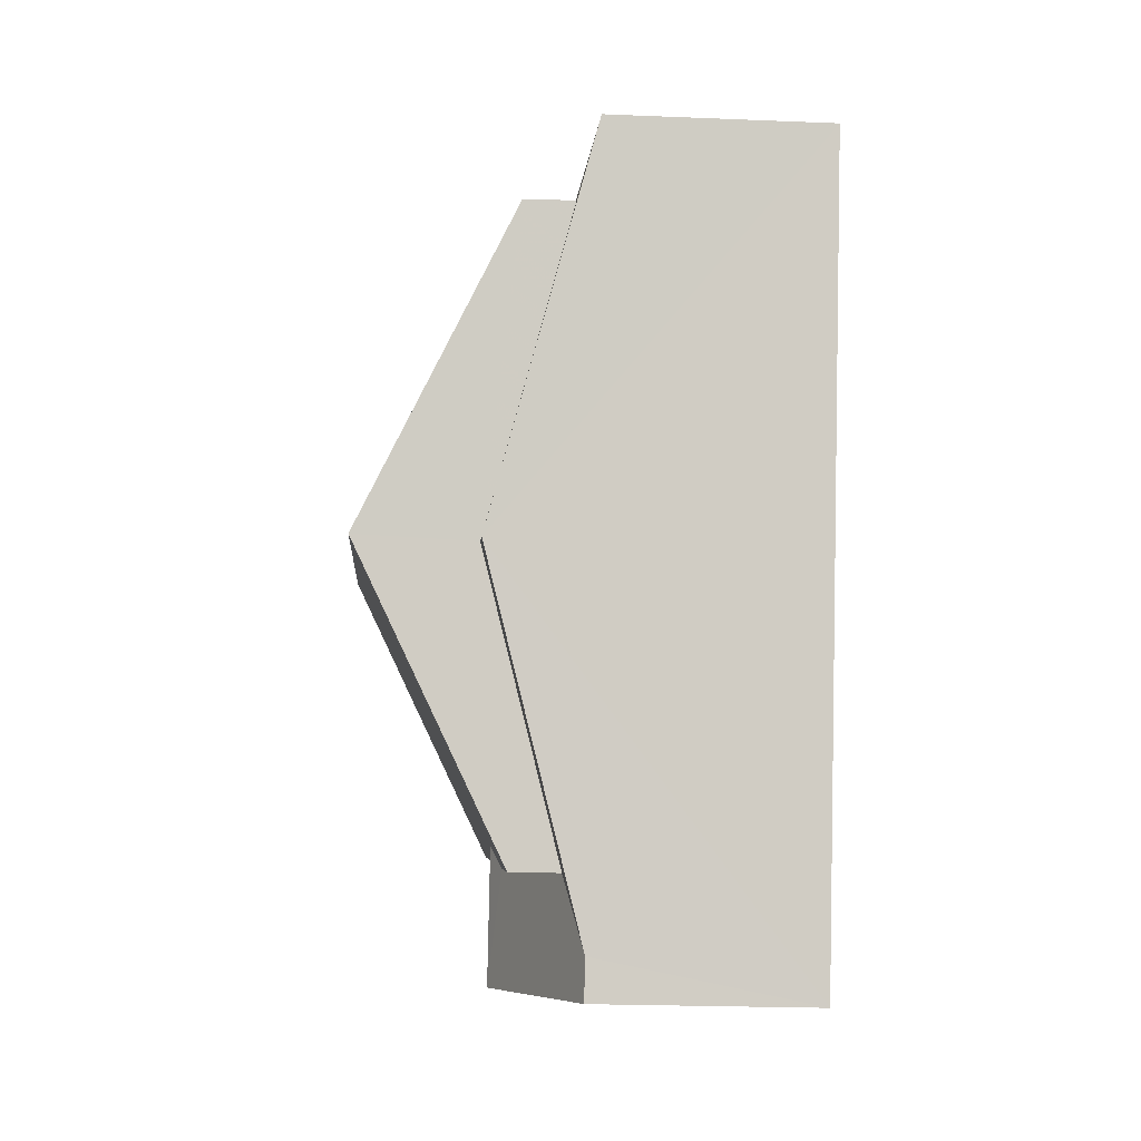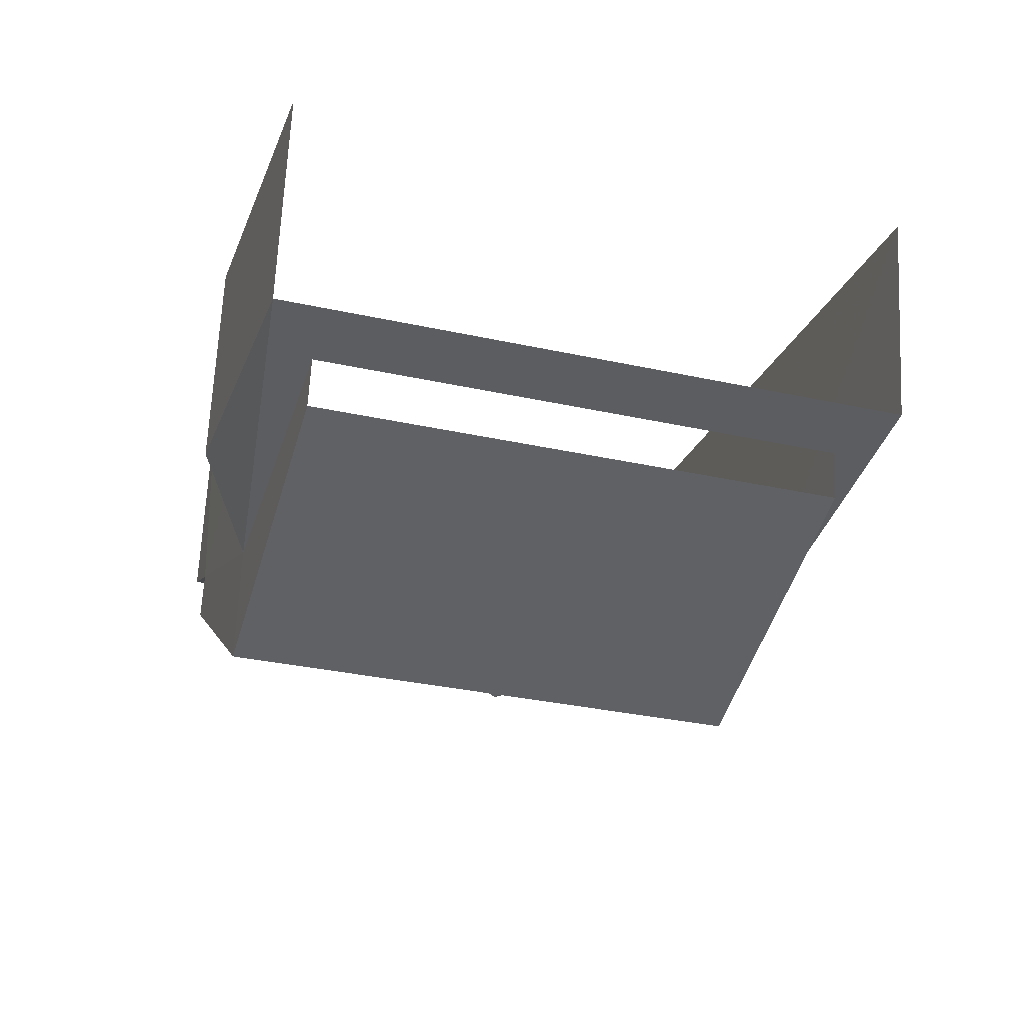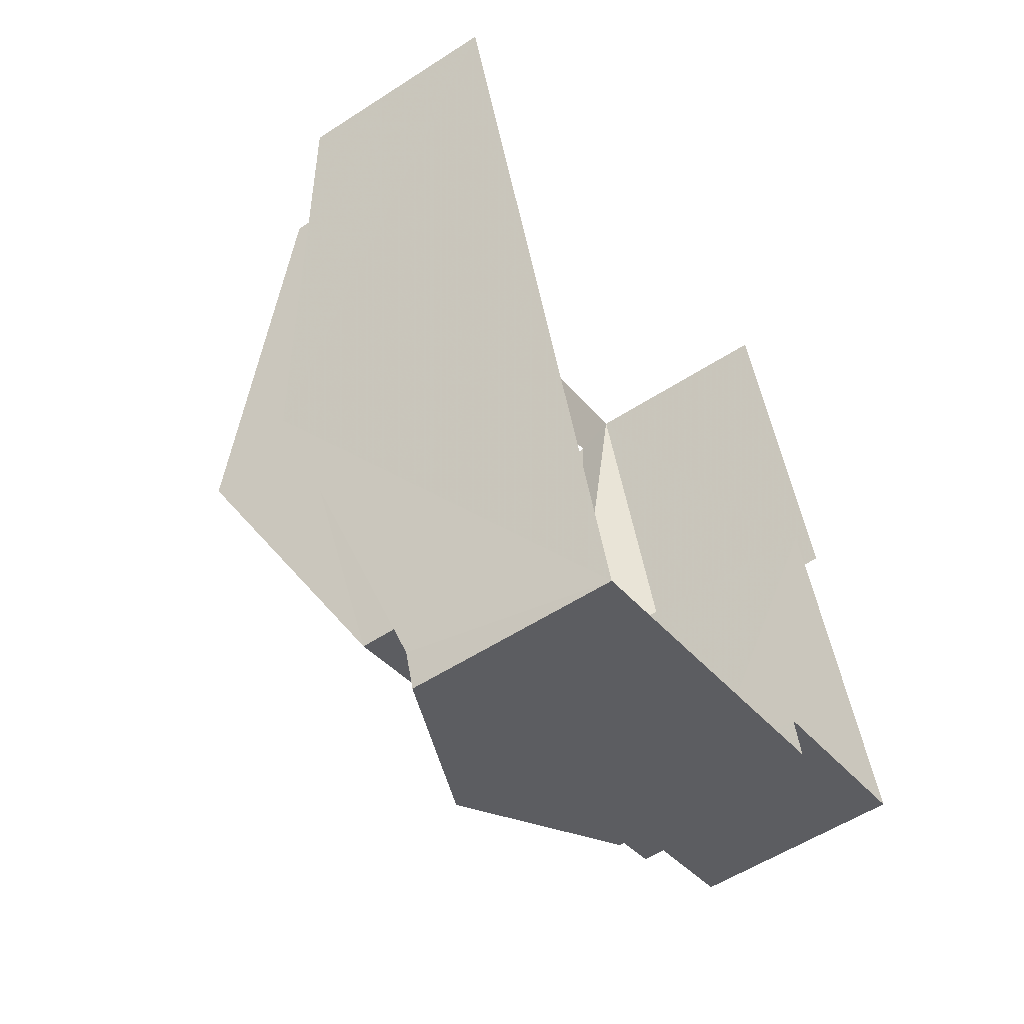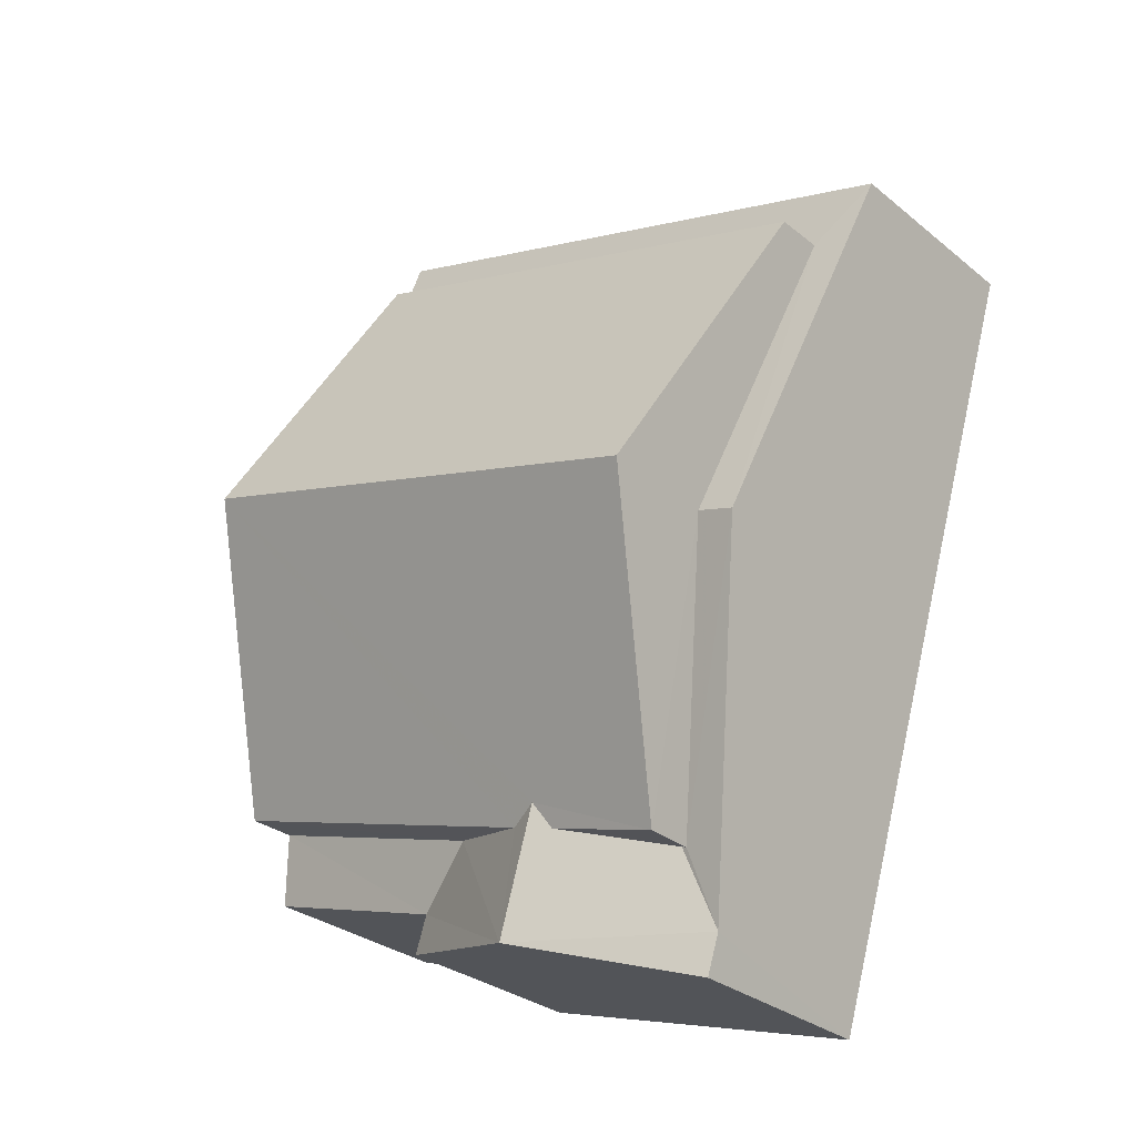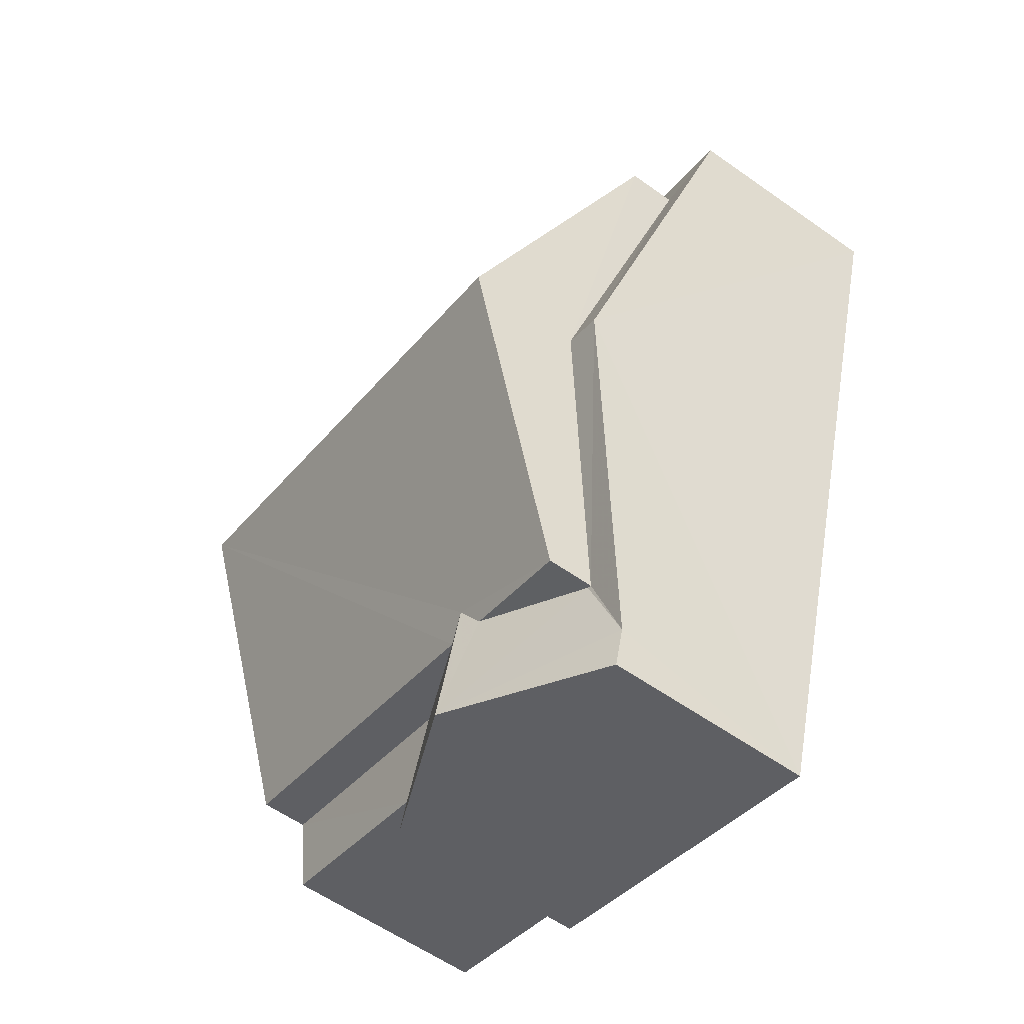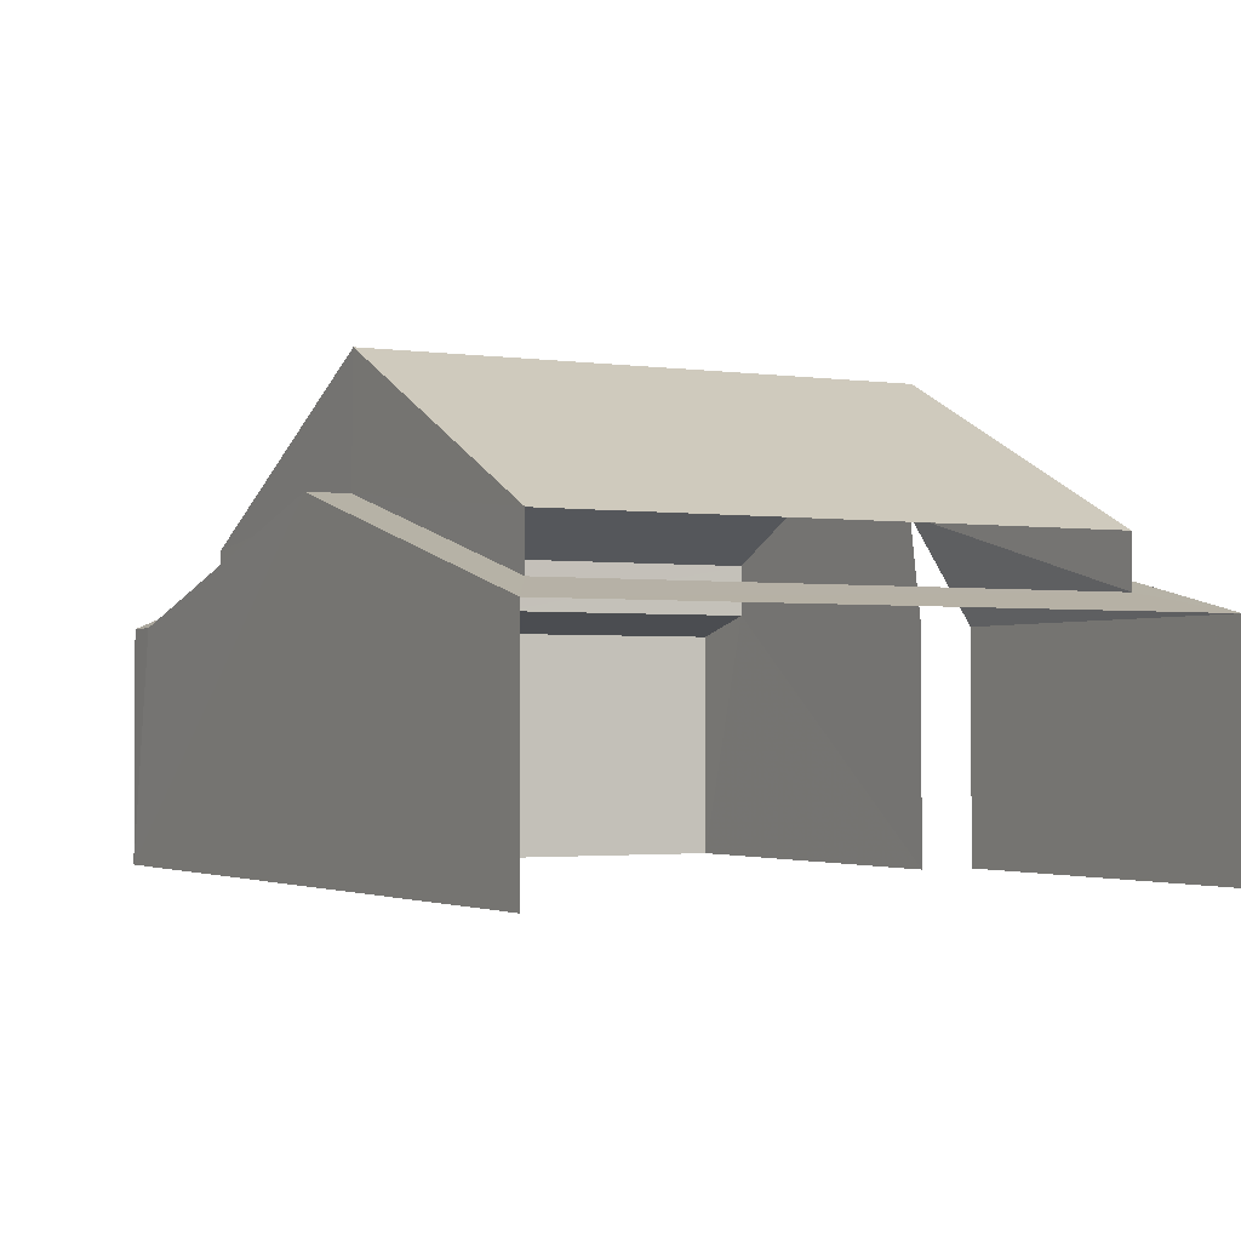
<metadata>
{"format":"obj","ext":"obj","renderer":"f3d","projection":"perspective","resolution":1024,"background":"white","views":[{"elev":-21.9,"azim":85.9,"up":"+Y"},{"elev":66.7,"azim":2.9,"up":"+Y"},{"elev":-55.2,"azim":124.4,"up":"+Y"},{"elev":-29.4,"azim":40.3,"up":"+Y"},{"elev":-58.5,"azim":53.9,"up":"+Y"},{"elev":-2.0,"azim":134.7,"up":"+Z"}]}
</metadata>
<code>
v -2.259e+05 -1.279e+05 11.91
v -2.259e+05 -1.279e+05 11.91
v -2.259e+05 -1.279e+05 11.91
v -2.259e+05 -1.279e+05 11.91
v -2.259e+05 -1.279e+05 11.91
v -2.259e+05 -1.279e+05 11.91
v -2.259e+05 -1.279e+05 11.91
v -2.259e+05 -1.279e+05 11.91
v -2.259e+05 -1.279e+05 16.53
v -2.259e+05 -1.279e+05 15.36
v -2.259e+05 -1.279e+05 16.53
v -2.259e+05 -1.279e+05 15.08
v -2.259e+05 -1.279e+05 15.36
v -2.259e+05 -1.279e+05 16.22
v -2.259e+05 -1.279e+05 16.07
v -2.259e+05 -1.279e+05 16.22
v -2.259e+05 -1.279e+05 15.08
v -2.259e+05 -1.279e+05 15.08
v -2.259e+05 -1.279e+05 15.36
v -2.259e+05 -1.279e+05 18.26
v -2.259e+05 -1.279e+05 16.07
v -2.259e+05 -1.279e+05 16.07
v -2.259e+05 -1.279e+05 18.26
v -2.259e+05 -1.279e+05 16.07
v -2.259e+05 -1.279e+05 16.07
v -2.259e+05 -1.279e+05 16.07
v -2.259e+05 -1.279e+05 16.53
v -2.259e+05 -1.279e+05 15.08
v -2.259e+05 -1.279e+05 15.08
v -2.259e+05 -1.279e+05 15.35
v -2.259e+05 -1.279e+05 15.35
v -2.259e+05 -1.279e+05 15.08
v -2.259e+05 -1.279e+05 15.08
v -2.259e+05 -1.279e+05 15.08
v -2.259e+05 -1.279e+05 15.36
v -2.259e+05 -1.279e+05 15.08
f 1 2 3
f 3 4 1
f 5 6 2
f 7 6 5
f 8 5 1
f 5 2 1
f 27 29 34
f 32 2 6
f 28 32 6
f 29 7 5
f 34 29 5
f 30 22 21
f 30 31 22
f 9 10 11
f 10 12 11
f 13 12 10
f 14 15 16
f 16 17 18
f 15 19 16
f 16 19 17
f 20 21 22
f 23 20 22
f 24 25 14
f 15 14 23
f 26 15 23
f 14 25 20
f 23 14 20
f 27 28 29
f 9 11 30
f 31 28 27
f 11 32 30
f 32 28 31
f 30 32 31
f 12 13 16
f 12 16 33
f 24 14 16
f 13 24 16
f 17 35 36
f 17 19 35
f 13 10 25
f 24 13 25
f 18 4 16
f 4 3 16
f 3 33 16
f 10 9 25
f 25 9 20
f 20 9 21
f 9 30 21
f 8 17 36
f 8 1 17
f 32 11 2
f 11 3 2
f 12 33 3
f 11 12 3
f 22 31 27
f 23 22 27
f 26 23 27
f 34 5 35
f 35 5 8
f 27 34 35
f 35 8 36
f 26 27 35
f 28 6 7
f 29 28 7
f 17 1 4
f 18 17 4
f 19 26 35
f 19 15 26

</code>
